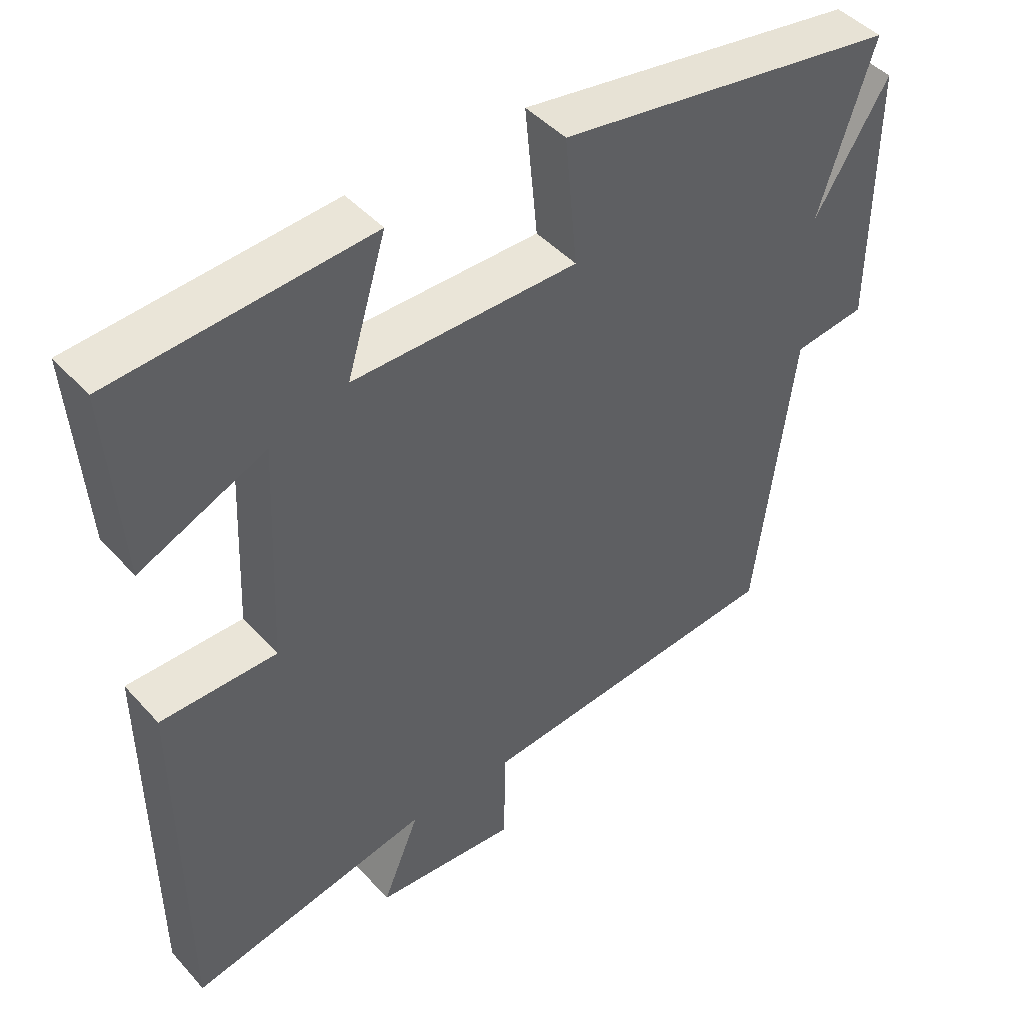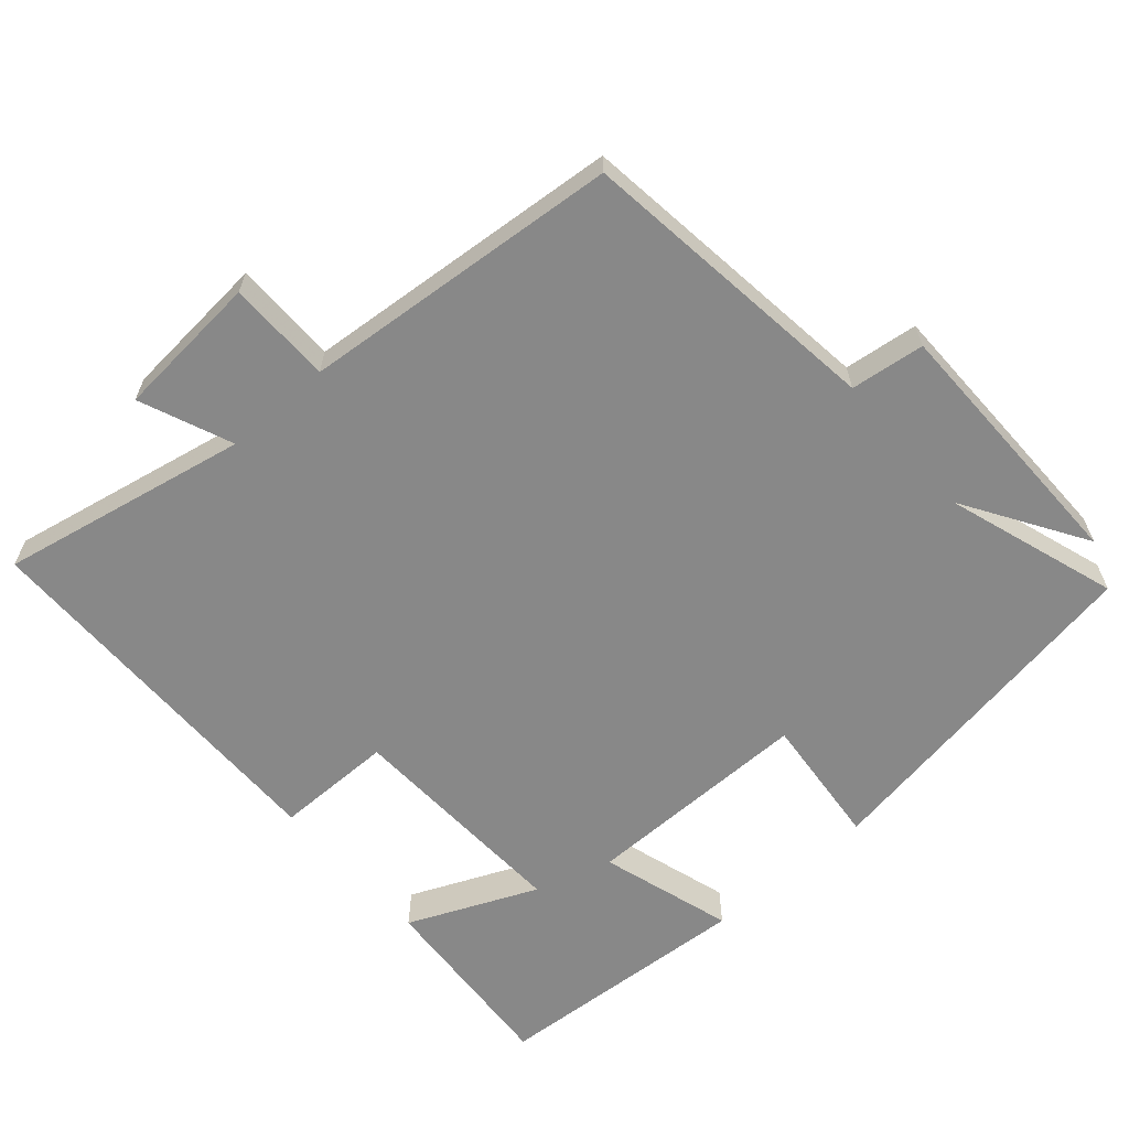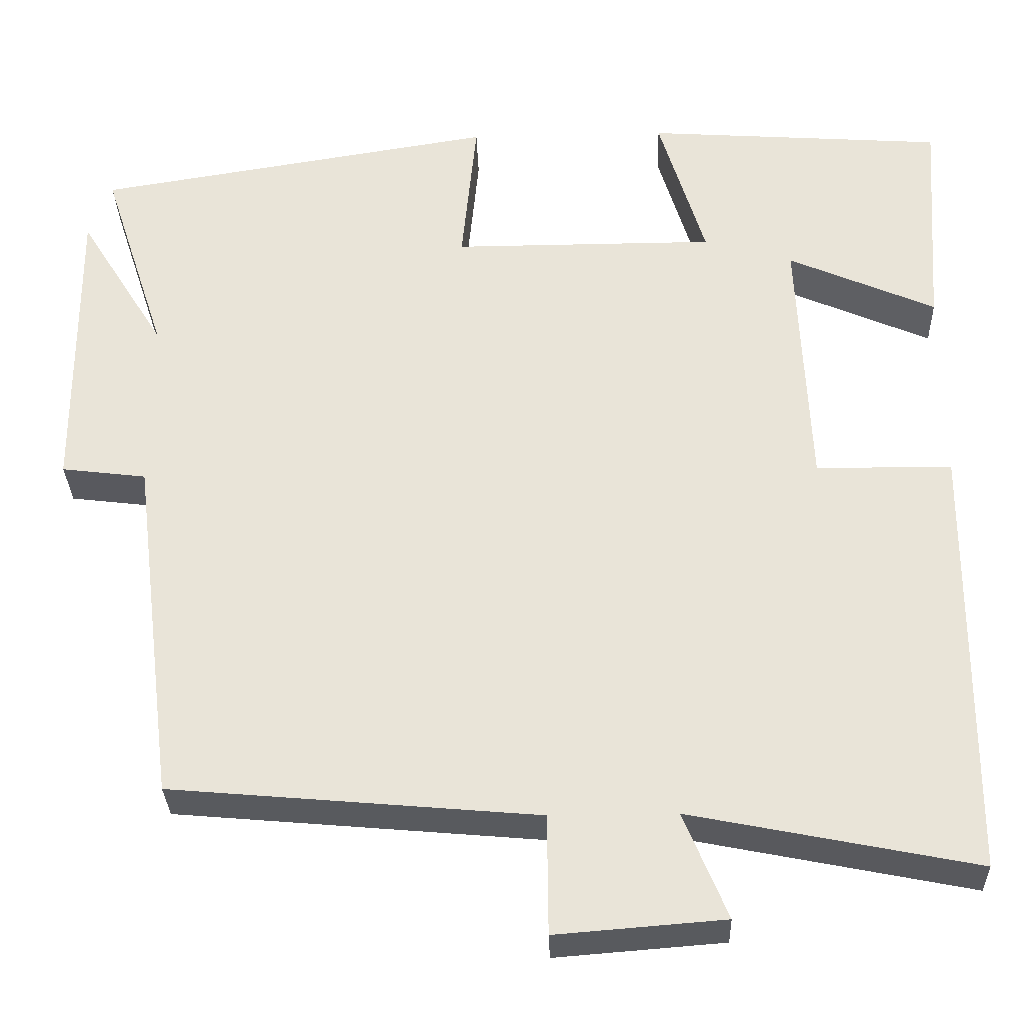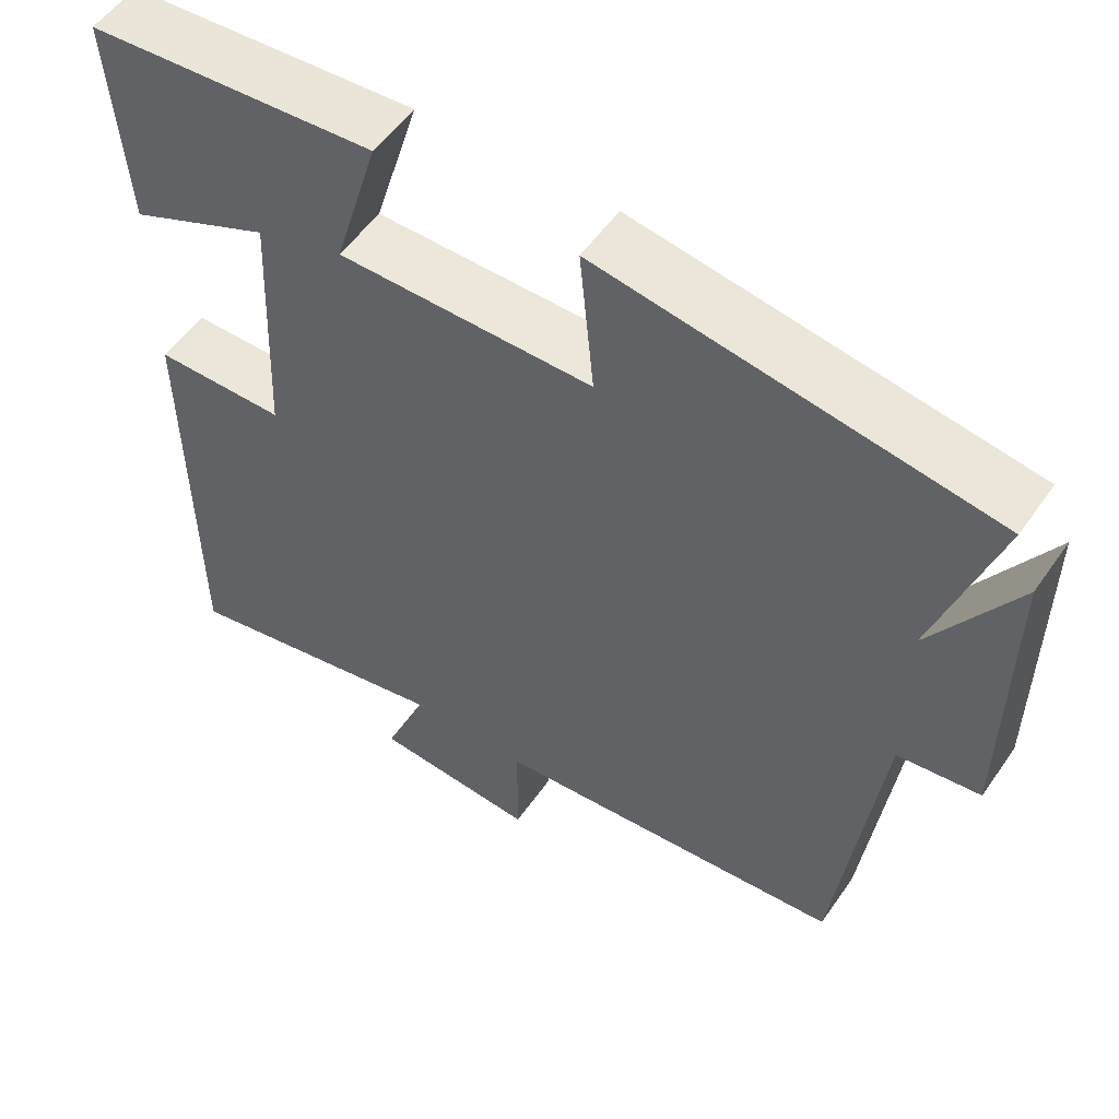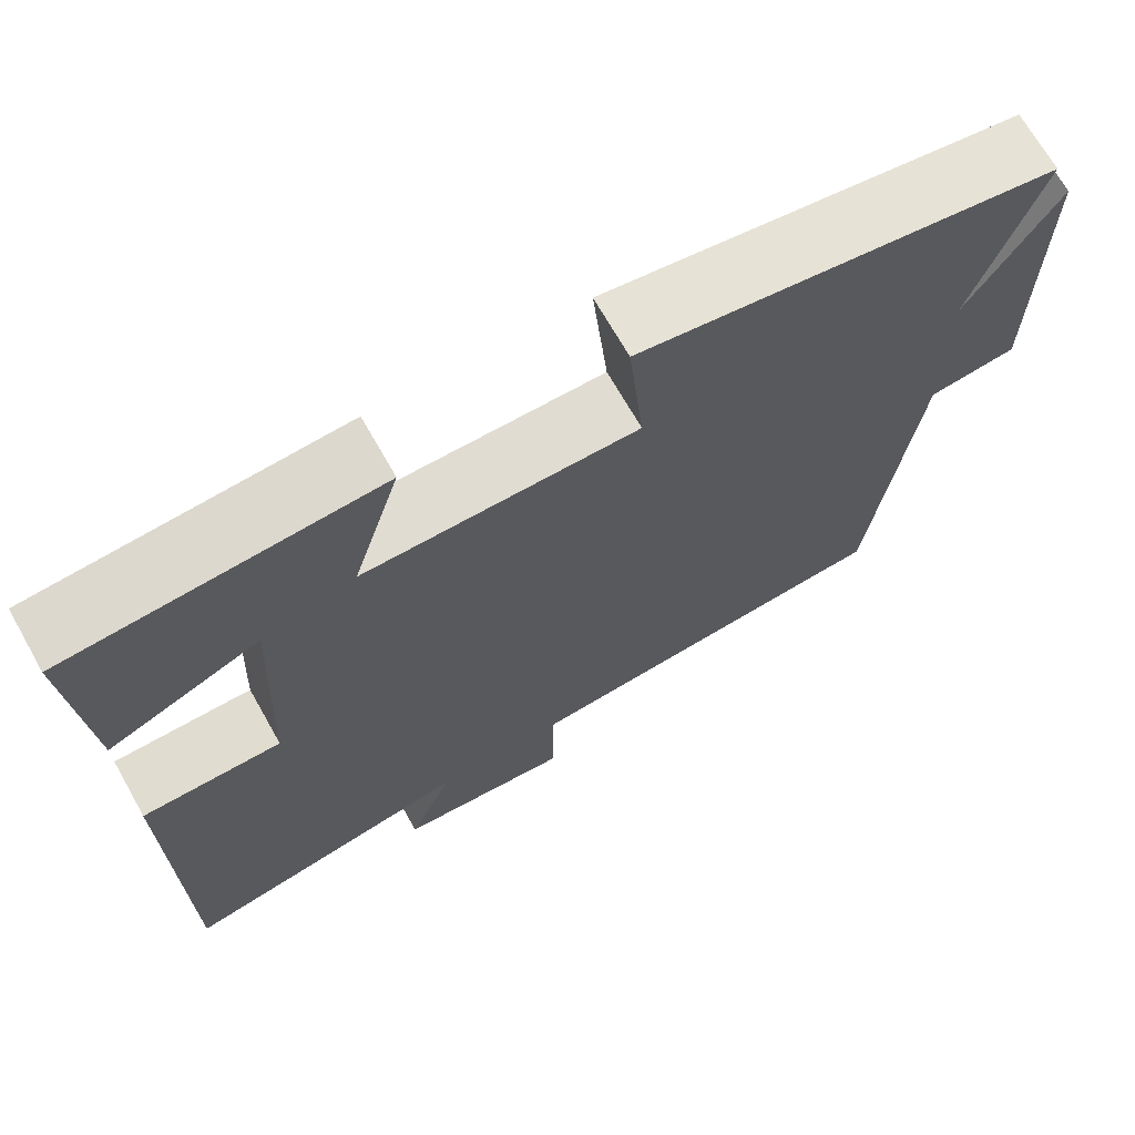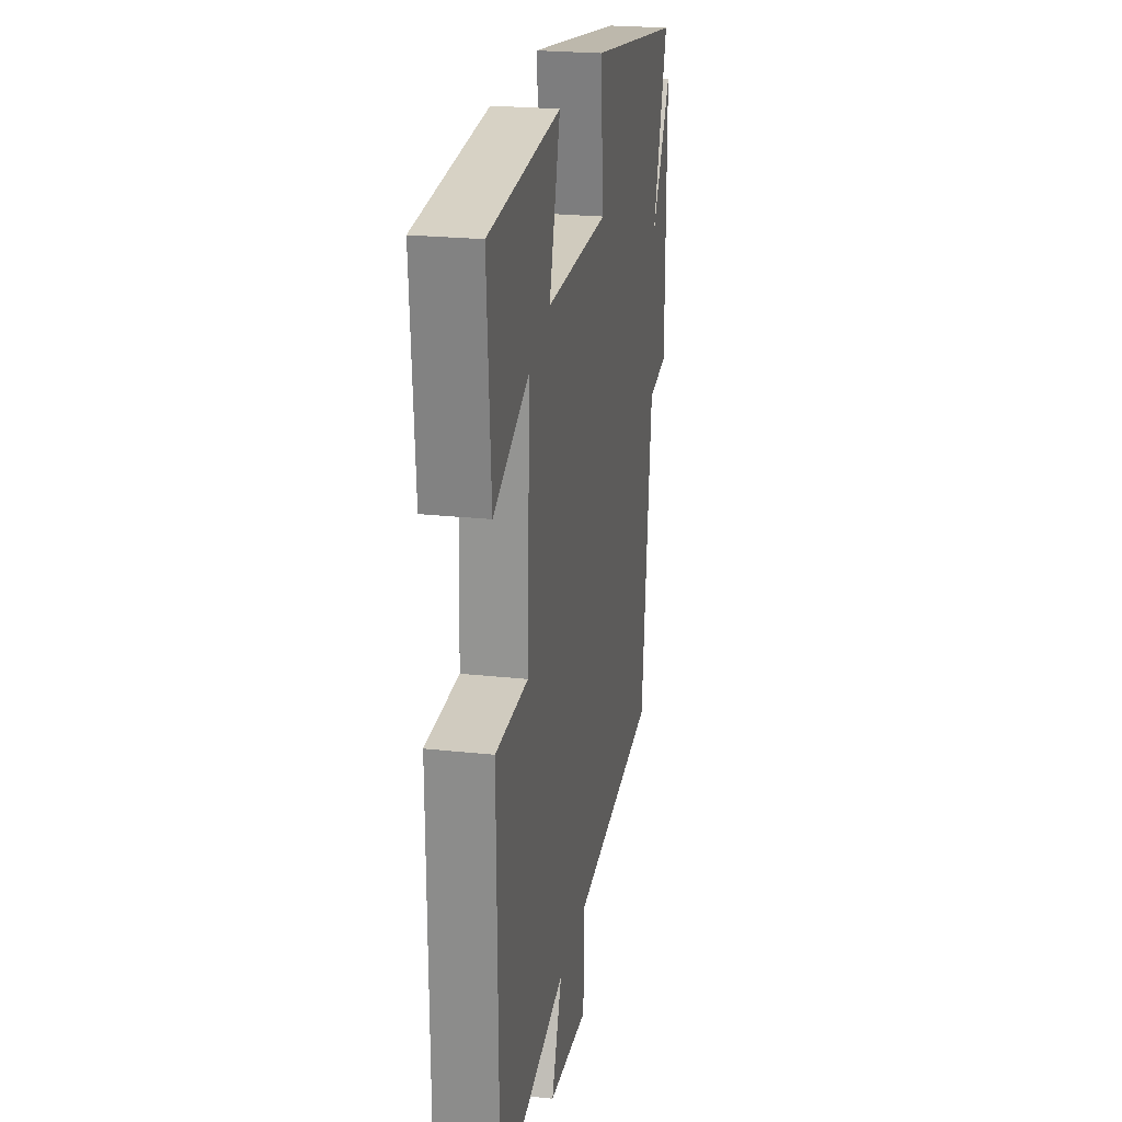
<metadata>
{"format":"obj","ext":"obj","renderer":"f3d","projection":"perspective","resolution":1024,"background":"white","views":[{"elev":45.2,"azim":141.0,"up":"+Z"},{"elev":-62.9,"azim":-138.7,"up":"+Y"},{"elev":-31.2,"azim":1.9,"up":"+Z"},{"elev":54.1,"azim":-145.8,"up":"+Z"},{"elev":69.3,"azim":150.5,"up":"+Z"},{"elev":23.4,"azim":100.3,"up":"+Z"}]}
</metadata>
<code>
v -0.578 0.07 0.422
v -0.09 0.07 0.5
v -0.108 0.07 0.315
v 0.212 0.07 0.315
v 0.156 0.07 0.5
v 0.519 0.07 0.474
v 0.5 0.07 0.203
v 0.321 0.07 0.282
v 0.335 0.07 -0.038
v 0.5 0.07 -0.039
v 0.496 0.07 -0.57
v 0.15 0.07 -0.5
v 0.203 0.07 -0.629
v -0.001 0.07 -0.645
v -0.002 0.07 -0.5
v -0.447 0.07 -0.46
v -0.5 0.07 -0.033
v -0.603 0.07 -0.02
v -0.605 0.07 0.352
v -0.5 0.07 0.183
v -0.578 0 0.422
v -0.09 0 0.5
v -0.108 0 0.315
v 0.212 0 0.315
v 0.156 0 0.5
v 0.519 0 0.474
v 0.5 0 0.203
v 0.321 0 0.282
v 0.335 0 -0.038
v 0.5 0 -0.039
v 0.496 0 -0.57
v 0.15 0 -0.5
v 0.203 0 -0.629
v -0.001 0 -0.645
v -0.002 0 -0.5
v -0.447 0 -0.46
v -0.5 0 -0.033
v -0.603 0 -0.02
v -0.605 0 0.352
v -0.5 0 0.183
f 17 18 19 20
f 15 16 17 20
f 15 20 1
f 12 13 14 15
f 12 15 1
f 9 10 11 12
f 8 9 12
f 5 6 7 8
f 4 5 8
f 3 4 8 12
f 1 2 3
f 1 3 12
f 40 39 38 37
f 40 37 36 35
f 21 40 35
f 35 34 33 32
f 21 35 32
f 32 31 30 29
f 32 29 28
f 28 27 26 25
f 28 25 24
f 32 28 24 23
f 23 22 21
f 32 23 21
f 1 21 22 2
f 2 22 23 3
f 3 23 24 4
f 4 24 25 5
f 5 25 26 6
f 6 26 27 7
f 7 27 28 8
f 8 28 29 9
f 9 29 30 10
f 10 30 31 11
f 11 31 32 12
f 12 32 33 13
f 13 33 34 14
f 14 34 35 15
f 15 35 36 16
f 16 36 37 17
f 17 37 38 18
f 18 38 39 19
f 19 39 40 20
f 20 40 21 1

</code>
